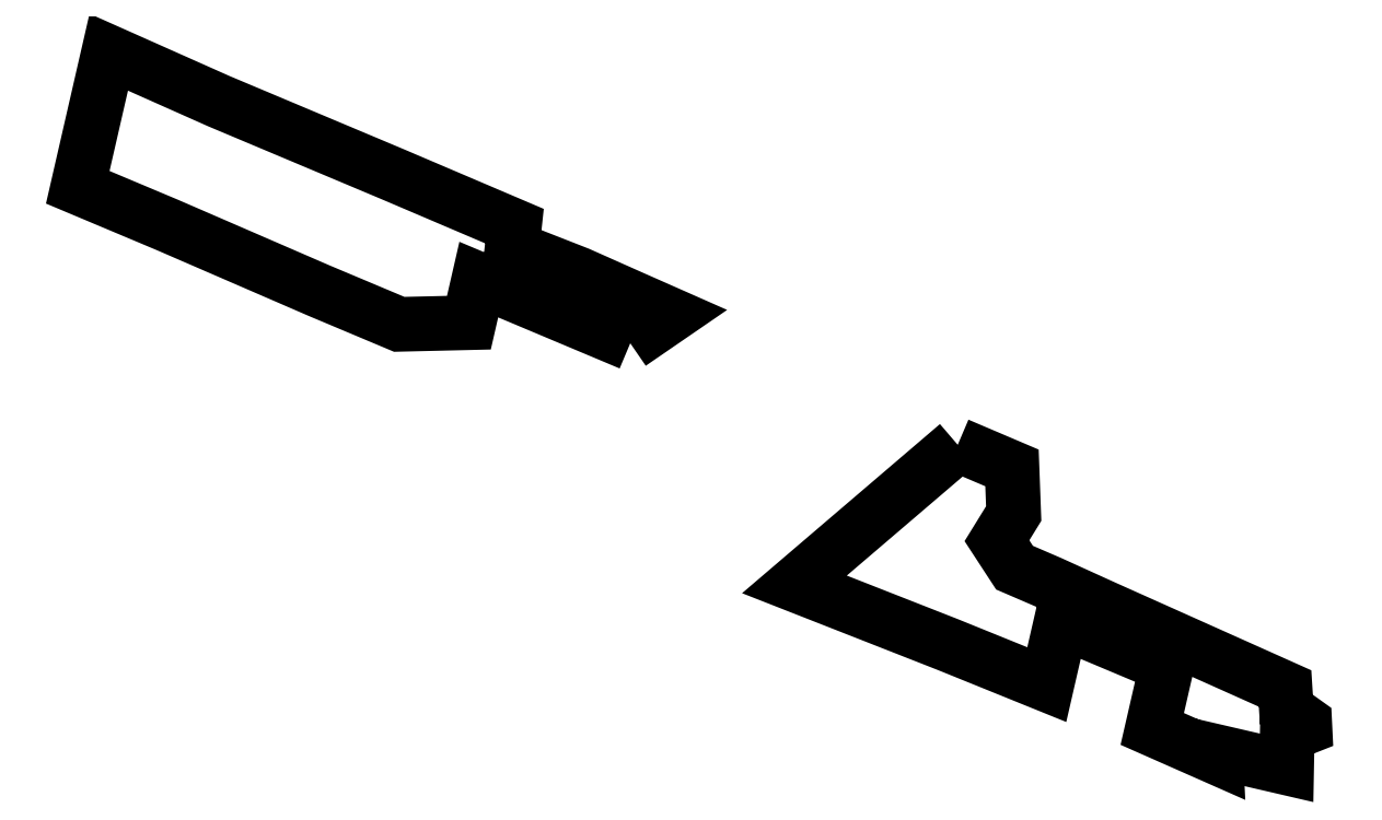
<metadata>
{"format":"dxf","ext":"dxf","renderer":"ezdxf+matplotlib","layout":"modelspace","background":"white","min_lineweight":24,"dpi":150}
</metadata>
<code>
0
SECTION
2
ENTITIES
0
POLYLINE
8
0
66
1
70
8
0
VERTEX
8
0
10
2.576e+05
20
3.864e+05
30
-100.1
70
32
0
VERTEX
8
0
10
2.576e+05
20
3.864e+05
30
-101
70
32
0
VERTEX
8
0
10
2.576e+05
20
3.863e+05
30
-67.68
70
32
0
VERTEX
8
0
10
2.576e+05
20
3.863e+05
30
-41.97
70
32
0
VERTEX
8
0
10
2.576e+05
20
3.863e+05
30
-27.79
70
32
0
VERTEX
8
0
10
2.576e+05
20
3.863e+05
30
-28.2
70
32
0
VERTEX
8
0
10
2.576e+05
20
3.863e+05
30
-27.89
70
32
0
VERTEX
8
0
10
2.577e+05
20
3.863e+05
30
-27.75
70
32
0
VERTEX
8
0
10
2.577e+05
20
3.863e+05
30
-12.63
70
32
0
VERTEX
8
0
10
2.577e+05
20
3.863e+05
30
-9.01
70
32
0
VERTEX
8
0
10
2.577e+05
20
3.863e+05
30
-5.268
70
32
0
VERTEX
8
0
10
2.577e+05
20
3.862e+05
30
5.761
70
32
0
VERTEX
8
0
10
2.577e+05
20
3.862e+05
30
30.6
70
32
0
VERTEX
8
0
10
2.577e+05
20
3.862e+05
30
41.93
70
32
0
VERTEX
8
0
10
2.577e+05
20
3.862e+05
30
46.02
70
32
0
VERTEX
8
0
10
2.577e+05
20
3.862e+05
30
46.25
70
32
0
VERTEX
8
0
10
2.577e+05
20
3.863e+05
30
-5.667
70
32
0
VERTEX
8
0
10
2.576e+05
20
3.863e+05
30
-3.625
70
32
0
VERTEX
8
0
10
2.576e+05
20
3.863e+05
30
48.29
70
32
0
VERTEX
8
0
10
2.576e+05
20
3.863e+05
30
51.35
70
32
0
VERTEX
8
0
10
2.575e+05
20
3.863e+05
30
57.49
70
32
0
VERTEX
8
0
10
2.576e+05
20
3.864e+05
30
-100.1
70
32
0
SEQEND
0
POLYLINE
8
0
66
1
70
8
0
VERTEX
8
0
10
2.574e+05
20
3.864e+05
30
-67.05
70
32
0
VERTEX
8
0
10
2.574e+05
20
3.864e+05
30
-64.12
70
32
0
VERTEX
8
0
10
2.574e+05
20
3.864e+05
30
-28.88
70
32
0
VERTEX
8
0
10
2.573e+05
20
3.864e+05
30
-4.598
70
32
0
VERTEX
8
0
10
2.573e+05
20
3.864e+05
30
-3.05
70
32
0
VERTEX
8
0
10
2.573e+05
20
3.865e+05
30
-1.562
70
32
0
VERTEX
8
0
10
2.572e+05
20
3.865e+05
30
0.1685
70
32
0
VERTEX
8
0
10
2.572e+05
20
3.865e+05
30
-110.3
70
32
0
VERTEX
8
0
10
2.573e+05
20
3.865e+05
30
-110.4
70
32
0
VERTEX
8
0
10
2.573e+05
20
3.865e+05
30
-113.8
70
32
0
VERTEX
8
0
10
2.574e+05
20
3.865e+05
30
-115.6
70
32
0
VERTEX
8
0
10
2.574e+05
20
3.865e+05
30
-98.6
70
32
0
VERTEX
8
0
10
2.574e+05
20
3.864e+05
30
-101.3
70
32
0
VERTEX
8
0
10
2.574e+05
20
3.864e+05
30
-101.4
70
32
0
VERTEX
8
0
10
2.575e+05
20
3.864e+05
30
-101.5
70
32
0
VERTEX
8
0
10
2.574e+05
20
3.864e+05
30
-67.05
70
32
0
SEQEND
0
ENDSEC
0
EOF

</code>
